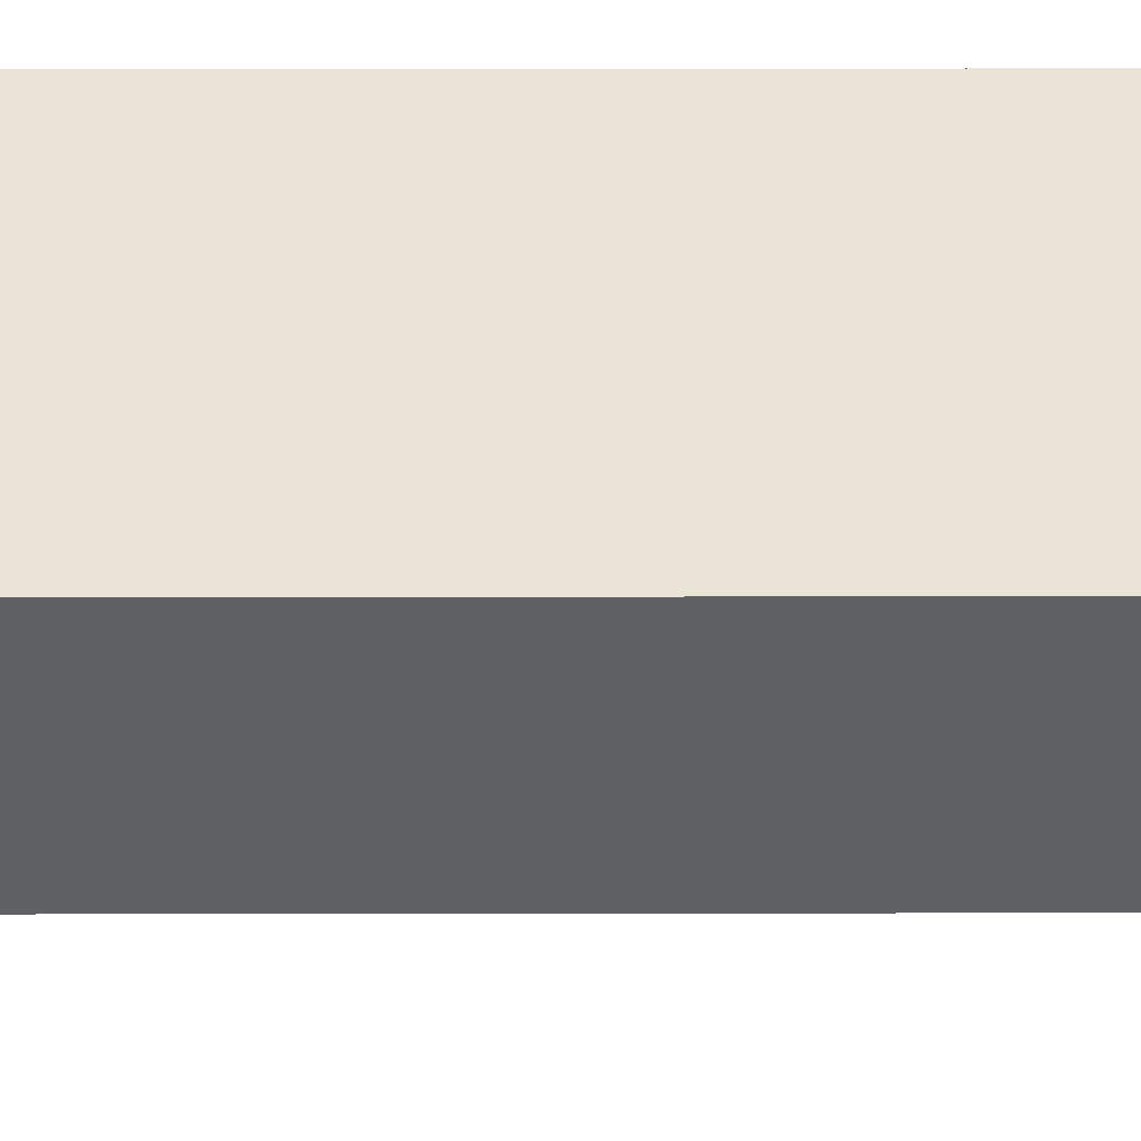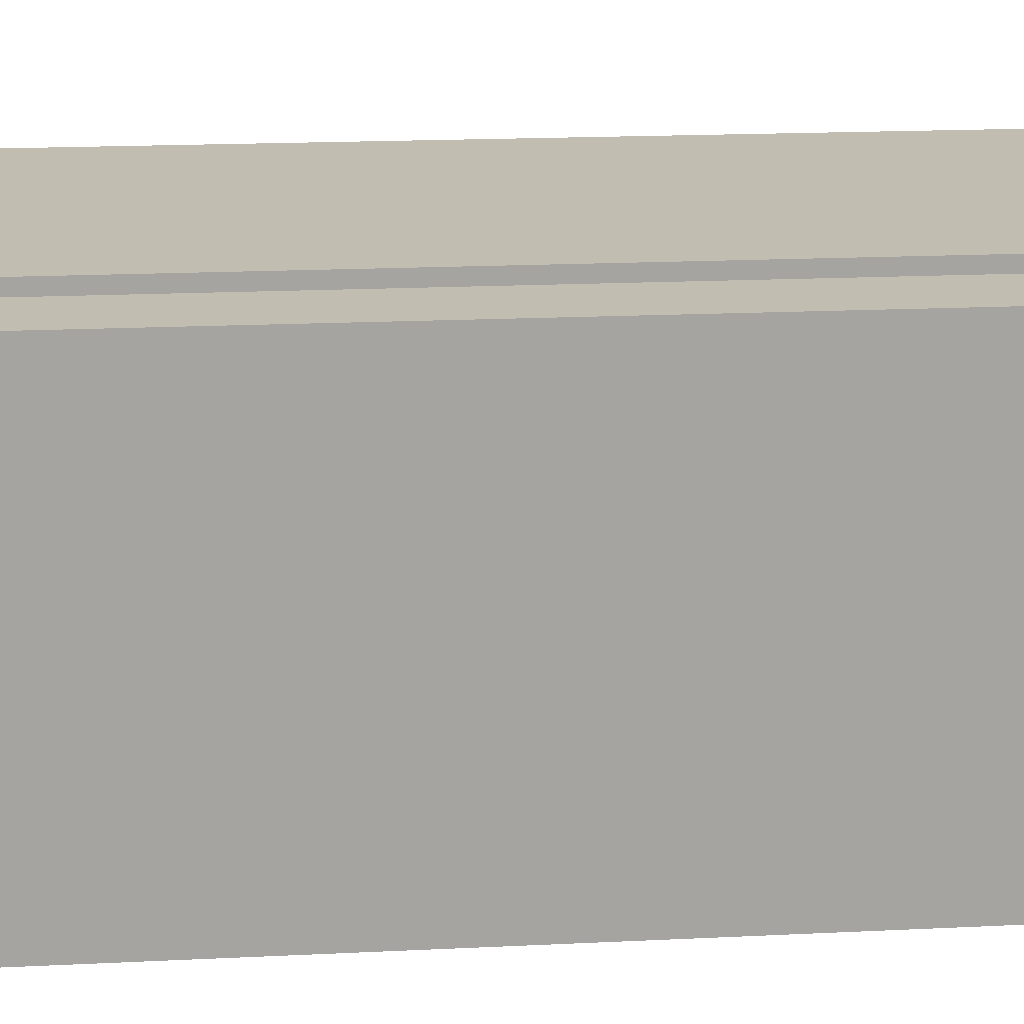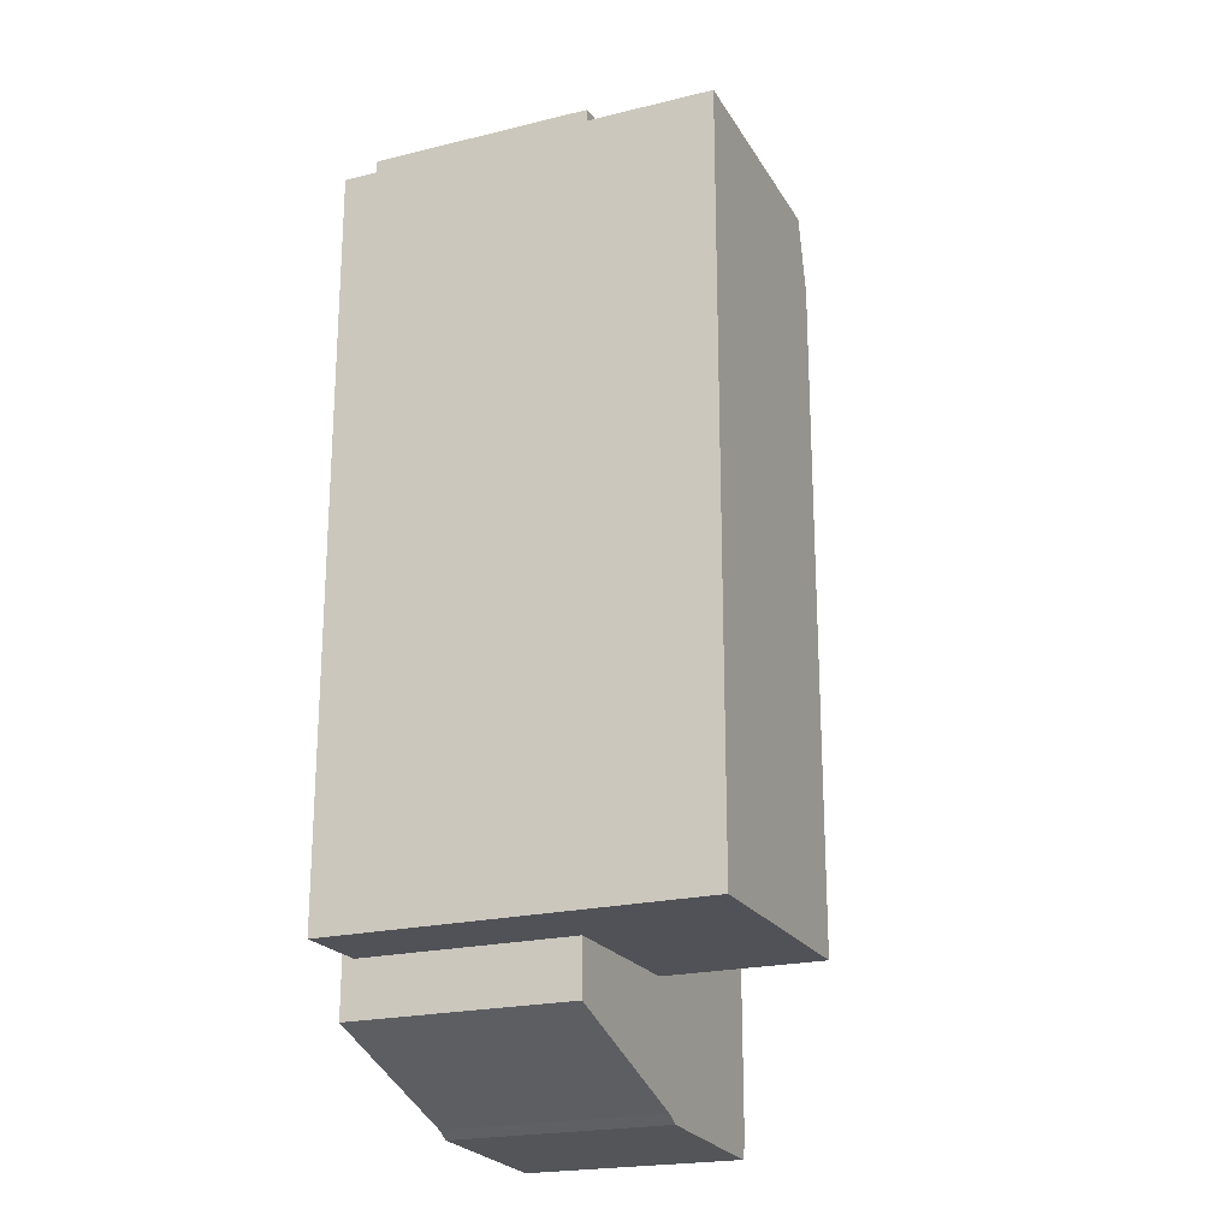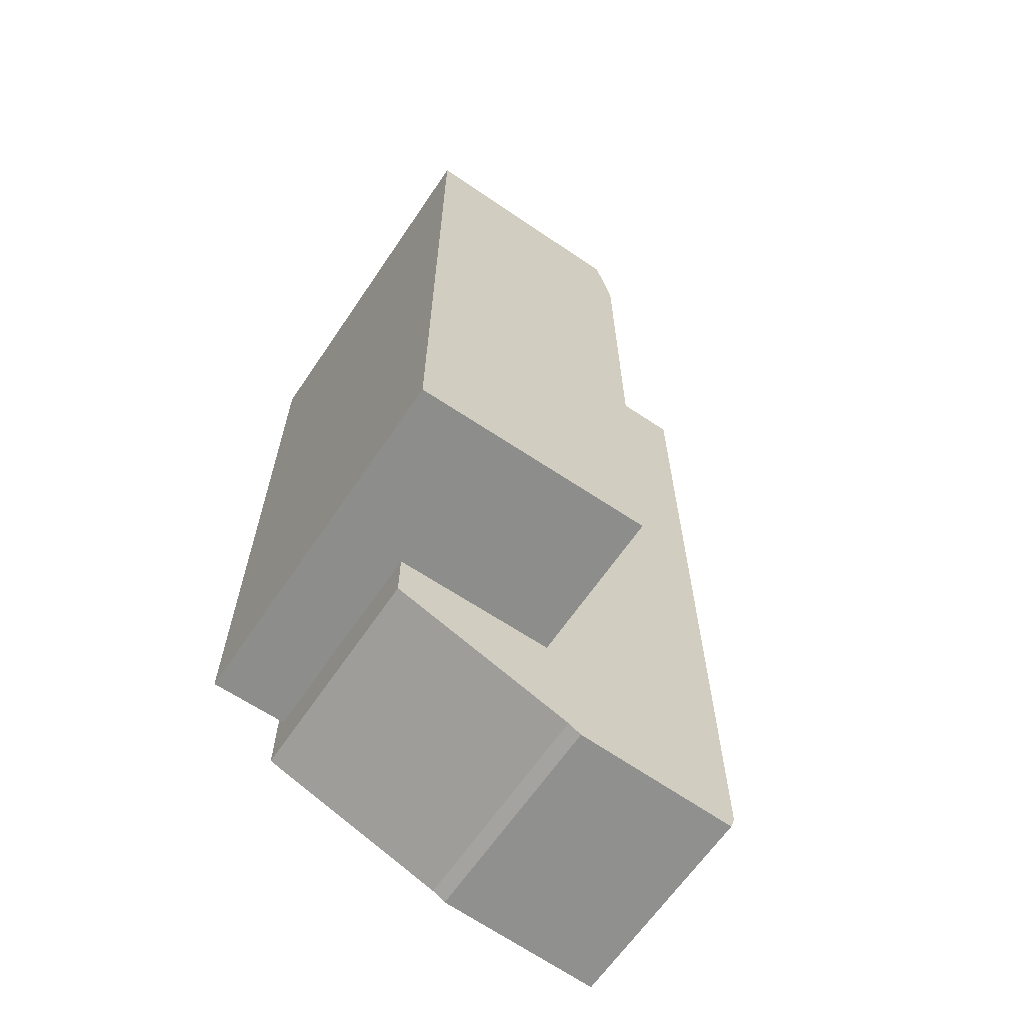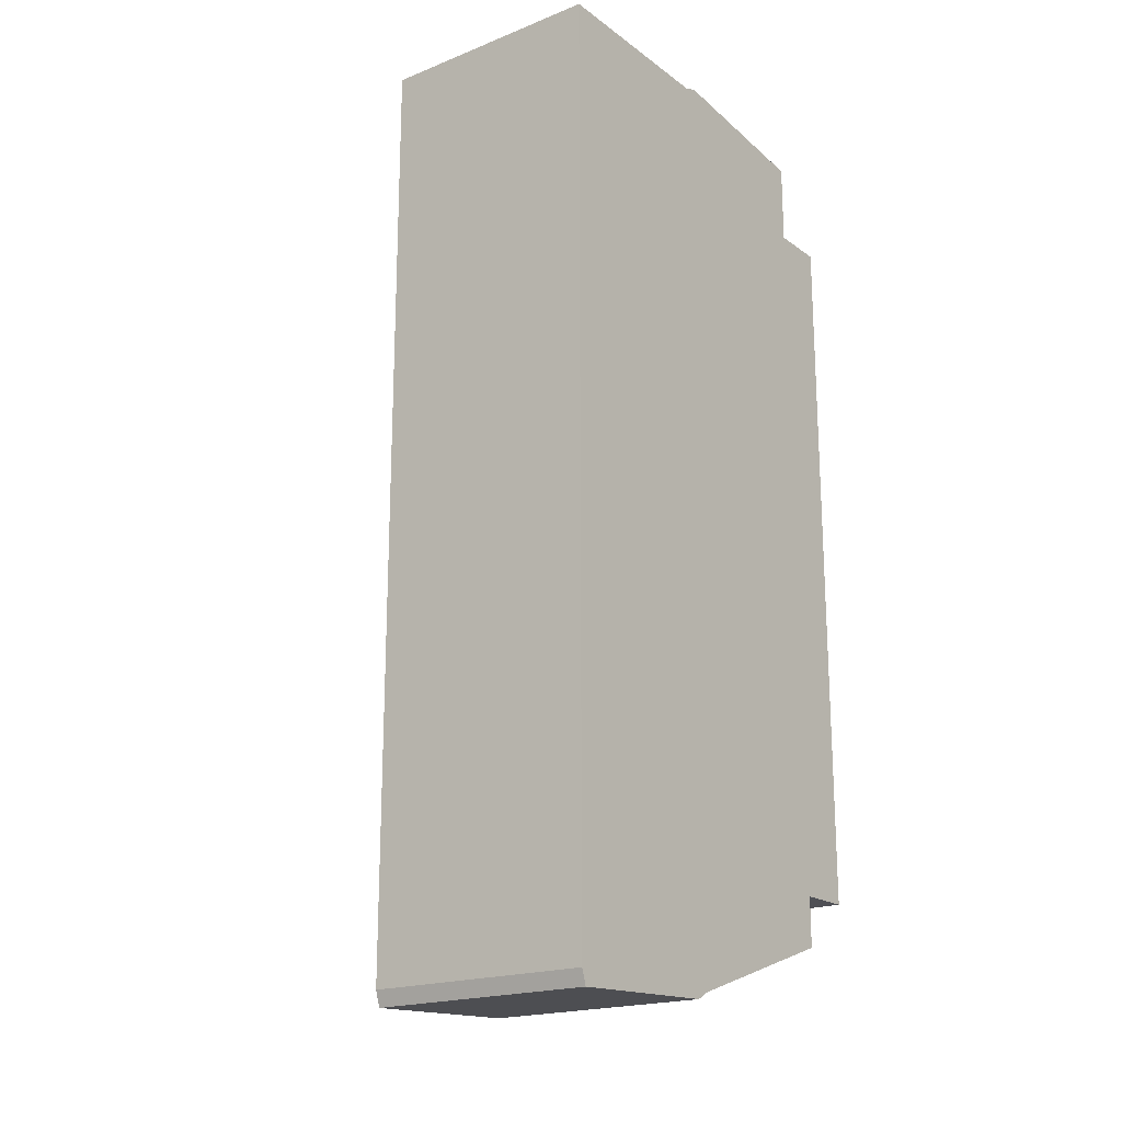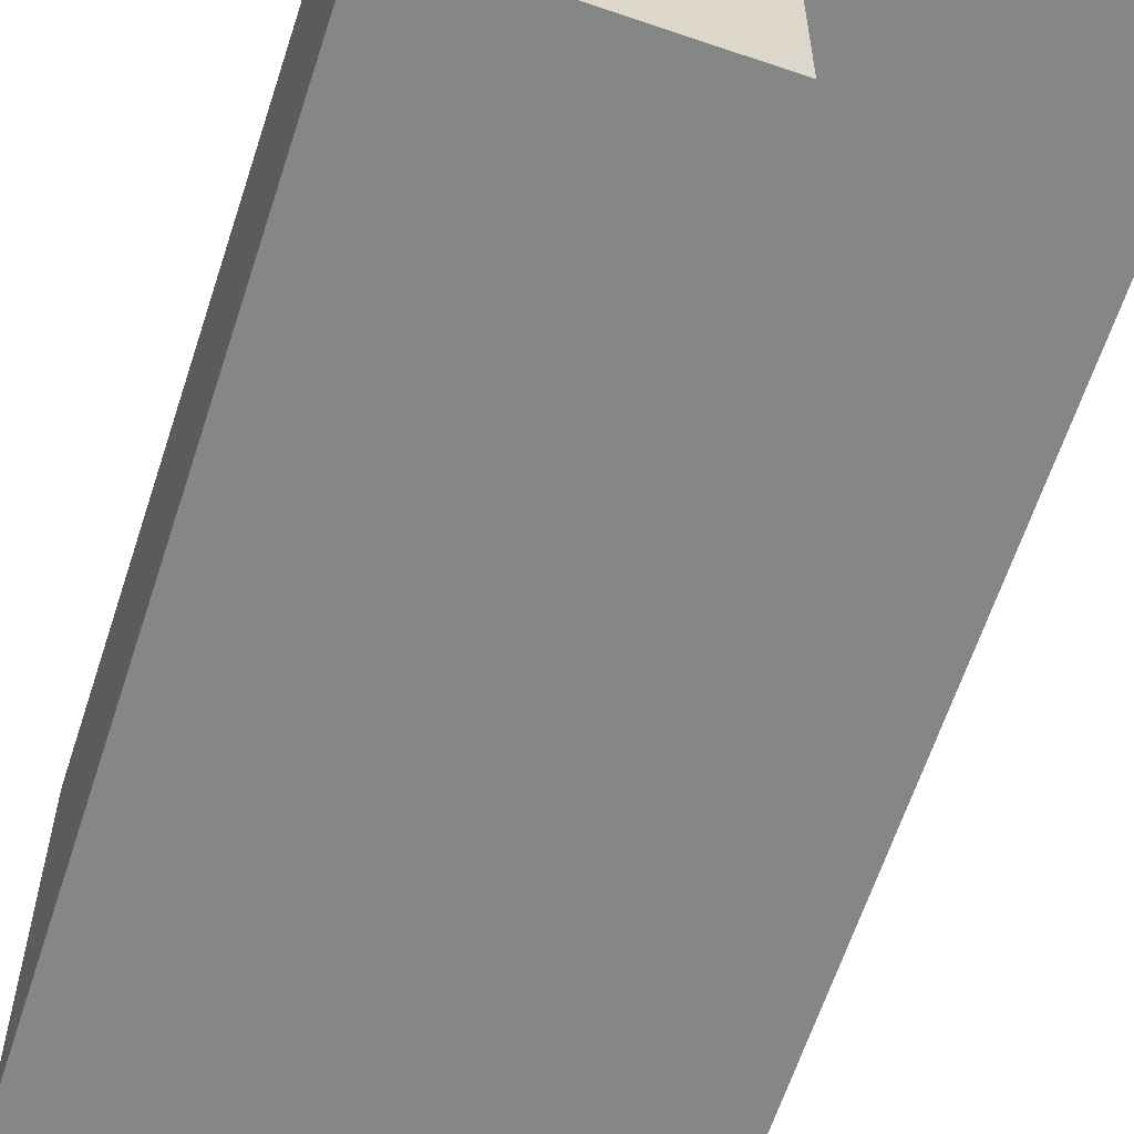
<metadata>
{"format":"obj","ext":"obj","renderer":"f3d","projection":"perspective","resolution":1024,"background":"white","views":[{"elev":42.6,"azim":-90.1,"up":"+Z"},{"elev":17.0,"azim":84.2,"up":"+Z"},{"elev":-21.5,"azim":113.3,"up":"+Y"},{"elev":-64.4,"azim":145.9,"up":"+Y"},{"elev":-19.3,"azim":-53.2,"up":"+Y"},{"elev":-62.0,"azim":162.1,"up":"+Z"}]}
</metadata>
<code>
g Mesh129
v 354.1 30.15 -52.43
v 350.1 30.01 -52.43
v 350.1 30.01 -56.62
v 350.1 30.01 -52.43
v 354.1 30.15 -52.43
v 350.1 30.01 -56.62
v 356.2 30.15 -56.62
v 354.1 30.15 -52.43
v 350.1 30.01 -56.62
v 354.1 30.15 -52.43
v 356.2 30.15 -56.62
v 350.1 30.01 -56.62
v 349.1 32.29 -46.43
v 344.1 32.29 -46.43
v 344.1 32.29 -52.43
v 349.1 32.29 -52.43
v 344.1 32.29 -46.43
v 349.1 32.29 -46.43
v 344.1 32.29 -52.43
v 349.1 32.29 -52.43
v 344.1 32.29 -52.43
v 344.1 32.29 -46.43
v 344.1 7.686 -46.43
v 344.1 7.686 -52.43
v 344.1 32.29 -46.43
v 344.1 32.29 -52.43
v 344.1 7.686 -46.43
v 344.1 7.686 -52.43
v 348.7 7.485 -46.43
v 344.2 7.28 -46.43
v 344.1 7.686 -46.43
v 349.1 7.686 -46.43
v 354.1 9.357 -46.43
v 344.1 32.29 -46.43
v 354.1 31.99 -46.43
v 349.1 32.29 -46.43
v 349.5 32.43 -46.43
v 344.2 7.28 -46.43
v 348.7 7.485 -46.43
v 344.1 7.686 -46.43
v 349.1 7.686 -46.43
v 354.1 9.357 -46.43
v 344.1 32.29 -46.43
v 354.1 31.99 -46.43
v 349.1 32.29 -46.43
v 349.5 32.43 -46.43
v 344.1 7.686 -52.43
v 344.1 7.686 -46.43
v 344.2 7.28 -46.43
v 344.2 7.28 -52.43
v 344.1 7.686 -46.43
v 344.1 7.686 -52.43
v 344.2 7.28 -46.43
v 344.2 7.28 -52.43
v 344.1 7.686 -52.43
v 344.2 7.28 -52.43
v 348.7 7.485 -52.43
v 349.1 7.686 -52.43
v 344.1 32.29 -52.43
v 349.7 10.79 -52.43
v 354.1 9.357 -52.43
v 354.1 10.79 -52.43
v 349.7 28.11 -52.43
v 350.1 30.01 -52.43
v 354.1 30.15 -52.43
v 354.1 31.99 -52.43
v 349.1 32.29 -52.43
v 349.5 32.43 -52.43
v 344.2 7.28 -52.43
v 344.1 7.686 -52.43
v 348.7 7.485 -52.43
v 349.1 7.686 -52.43
v 344.1 32.29 -52.43
v 349.7 10.79 -52.43
v 354.1 9.357 -52.43
v 354.1 10.79 -52.43
v 349.7 28.11 -52.43
v 350.1 30.01 -52.43
v 354.1 30.15 -52.43
v 354.1 31.99 -52.43
v 349.1 32.29 -52.43
v 349.5 32.43 -52.43
v 348.7 7.485 -52.43
v 344.2 7.28 -52.43
v 344.2 7.28 -46.43
v 348.7 7.485 -46.43
v 344.2 7.28 -52.43
v 348.7 7.485 -52.43
v 344.2 7.28 -46.43
v 348.7 7.485 -46.43
v 349.1 7.686 -52.43
v 348.7 7.485 -52.43
v 348.7 7.485 -46.43
v 349.1 7.686 -46.43
v 348.7 7.485 -52.43
v 349.1 7.686 -52.43
v 348.7 7.485 -46.43
v 349.1 7.686 -46.43
v 354.1 9.357 -52.43
v 349.1 7.686 -52.43
v 349.1 7.686 -46.43
v 354.1 9.357 -46.43
v 349.1 7.686 -52.43
v 354.1 9.357 -52.43
v 349.1 7.686 -46.43
v 354.1 9.357 -46.43
v 354.1 31.99 -52.43
v 354.1 30.15 -52.43
v 354.1 30.15 -46.75
v 354.1 31.99 -46.43
v 354.1 10.79 -46.75
v 354.1 9.357 -46.43
v 354.1 9.357 -52.43
v 354.1 10.79 -52.43
v 354.1 30.15 -52.43
v 354.1 31.99 -52.43
v 354.1 30.15 -46.75
v 354.1 31.99 -46.43
v 354.1 10.79 -46.75
v 354.1 9.357 -46.43
v 354.1 9.357 -52.43
v 354.1 10.79 -52.43
v 356.2 30.15 -46.75
v 354.1 30.15 -46.75
v 354.1 30.15 -52.43
v 356.2 30.15 -56.62
v 354.1 30.15 -46.75
v 356.2 30.15 -46.75
v 354.1 30.15 -52.43
v 356.2 30.15 -56.62
v 356.2 30.15 -46.75
v 356.2 30.15 -56.62
v 356.2 10.79 -56.62
v 356.2 10.79 -46.75
v 356.2 10.79 -46.75
v 356.2 10.79 -56.62
v 356.2 30.15 -46.75
v 356.2 30.15 -56.62
v 356.2 30.15 -46.75
v 356.2 10.79 -46.75
v 354.1 10.79 -46.75
v 354.1 30.15 -46.75
v 356.2 10.79 -46.75
v 356.2 30.15 -46.75
v 354.1 10.79 -46.75
v 354.1 30.15 -46.75
v 354.1 10.79 -46.75
v 356.2 10.79 -46.75
v 356.2 10.79 -56.62
v 354.1 10.79 -52.43
v 349.7 10.79 -52.43
v 349.7 10.79 -56.62
v 349.7 10.79 -56.62
v 356.2 10.79 -56.62
v 349.7 10.79 -52.43
v 354.1 10.79 -52.43
v 354.1 10.79 -46.75
v 356.2 10.79 -46.75
v 349.7 10.79 -52.43
v 349.7 10.79 -56.62
v 349.7 28.11 -56.62
v 349.7 28.11 -52.43
v 349.7 28.11 -52.43
v 349.7 28.11 -56.62
v 349.7 10.79 -52.43
v 349.7 10.79 -56.62
v 349.5 32.43 -46.43
v 349.1 32.29 -46.43
v 349.1 32.29 -52.43
v 349.5 32.43 -52.43
v 349.1 32.29 -46.43
v 349.5 32.43 -46.43
v 349.1 32.29 -52.43
v 349.5 32.43 -52.43
v 354.1 31.99 -46.43
v 349.5 32.43 -46.43
v 349.5 32.43 -52.43
v 354.1 31.99 -52.43
v 349.5 32.43 -46.43
v 354.1 31.99 -46.43
v 349.5 32.43 -52.43
v 354.1 31.99 -52.43
v 350.1 30.01 -56.62
v 350.1 30.01 -52.43
v 349.7 28.11 -52.43
v 349.7 28.11 -56.62
v 350.1 30.01 -52.43
v 350.1 30.01 -56.62
v 349.7 28.11 -52.43
v 349.7 28.11 -56.62
v 356.2 30.15 -56.62
v 350.1 30.01 -56.62
v 349.7 28.11 -56.62
v 356.2 10.79 -56.62
v 349.7 10.79 -56.62
v 349.7 10.79 -56.62
v 349.7 28.11 -56.62
v 356.2 10.79 -56.62
v 356.2 30.15 -56.62
v 350.1 30.01 -56.62
g Mesh129_0
f 3 2 1
f 6 5 4
f 9 8 7
f 12 11 10
f 15 14 13
f 13 16 15
f 19 18 17
f 18 19 20
f 23 22 21
f 21 24 23
f 27 26 25
f 26 27 28
f 31 30 29
f 29 32 31
f 32 33 31
f 33 34 31
f 33 35 34
f 35 36 34
f 36 35 37
f 40 39 38
f 39 40 41
f 41 40 42
f 42 40 43
f 42 43 44
f 44 43 45
f 45 46 44
f 49 48 47
f 47 50 49
f 53 52 51
f 52 53 54
f 57 56 55
f 55 58 57
f 55 59 58
f 59 60 58
f 60 61 58
f 61 60 62
f 59 63 60
f 59 64 63
f 59 65 64
f 59 66 65
f 59 67 66
f 67 68 66
f 71 70 69
f 70 71 72
f 70 72 73
f 73 72 74
f 74 72 75
f 75 76 74
f 73 74 77
f 73 77 78
f 73 78 79
f 73 79 80
f 73 80 81
f 81 80 82
f 85 84 83
f 83 86 85
f 89 88 87
f 88 89 90
f 93 92 91
f 91 94 93
f 97 96 95
f 96 97 98
f 101 100 99
f 99 102 101
f 105 104 103
f 104 105 106
f 109 108 107
f 109 107 110
f 110 111 109
f 111 110 112
f 112 113 111
f 113 114 111
f 117 116 115
f 117 118 116
f 118 117 119
f 119 120 118
f 120 119 121
f 121 119 122
f 125 124 123
f 123 126 125
f 129 128 127
f 128 129 130
f 133 132 131
f 131 134 133
f 137 136 135
f 136 137 138
f 141 140 139
f 139 142 141
f 145 144 143
f 144 145 146
f 149 148 147
f 149 147 150
f 149 150 151
f 151 152 149
f 155 154 153
f 154 155 156
f 154 156 157
f 154 157 158
f 161 160 159
f 159 162 161
f 165 164 163
f 164 165 166
f 169 168 167
f 167 170 169
f 173 172 171
f 172 173 174
f 177 176 175
f 175 178 177
f 181 180 179
f 180 181 182
f 185 184 183
f 183 186 185
f 189 188 187
f 188 189 190
f 193 192 191
f 193 191 194
f 194 195 193
f 198 197 196
f 197 198 199
f 197 199 200

</code>
